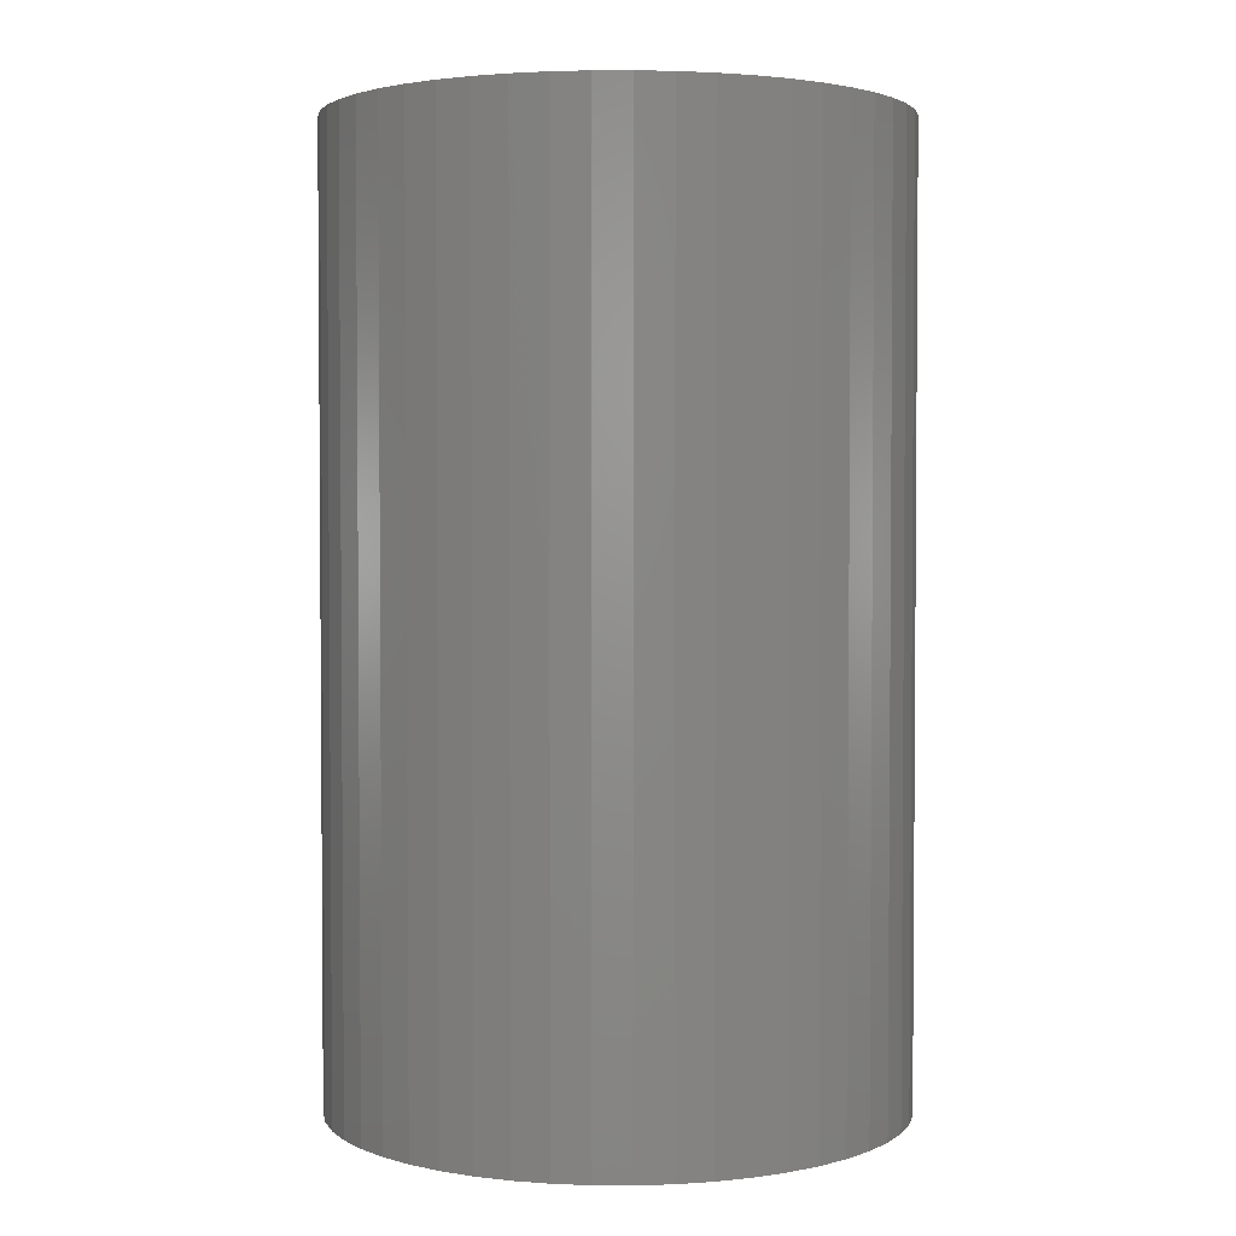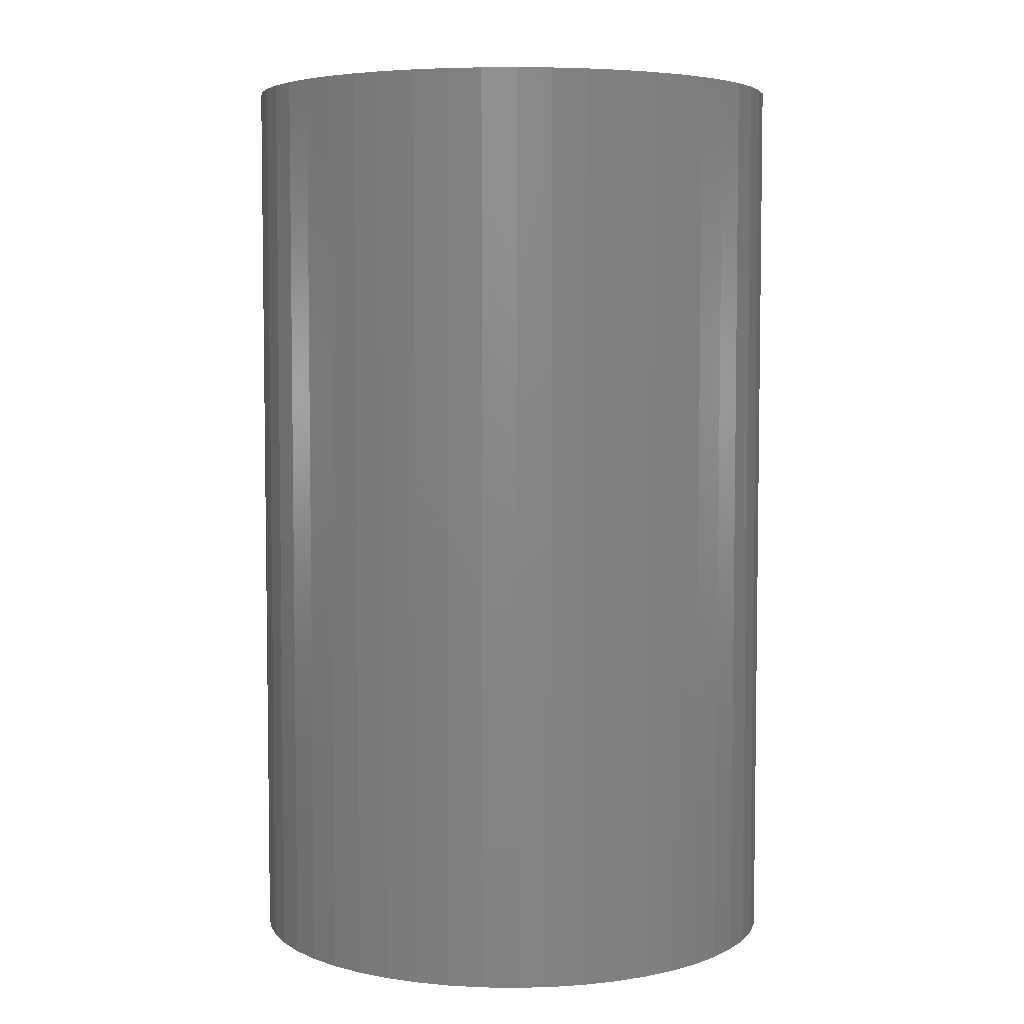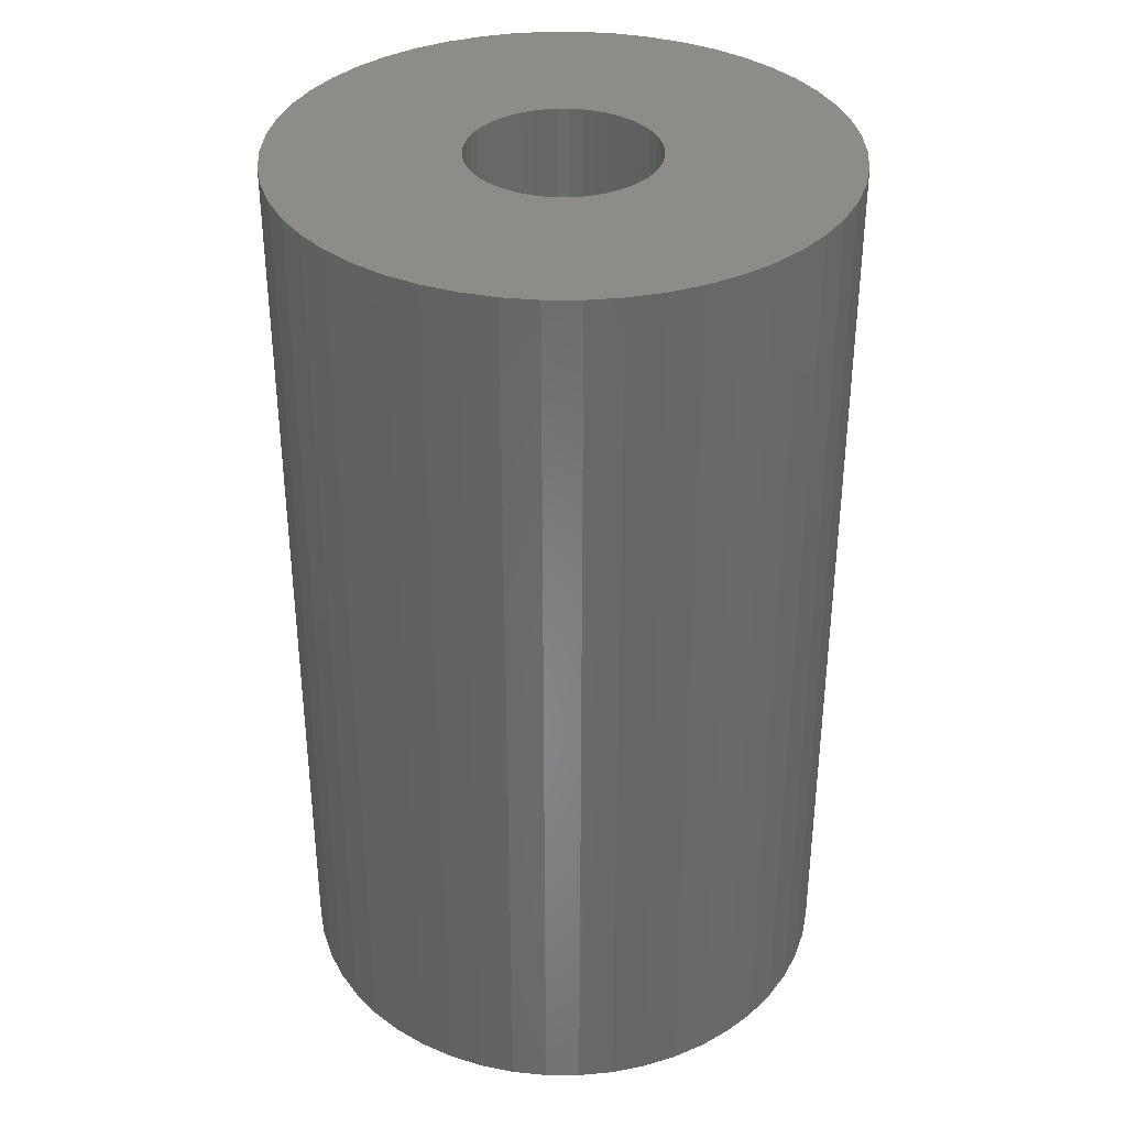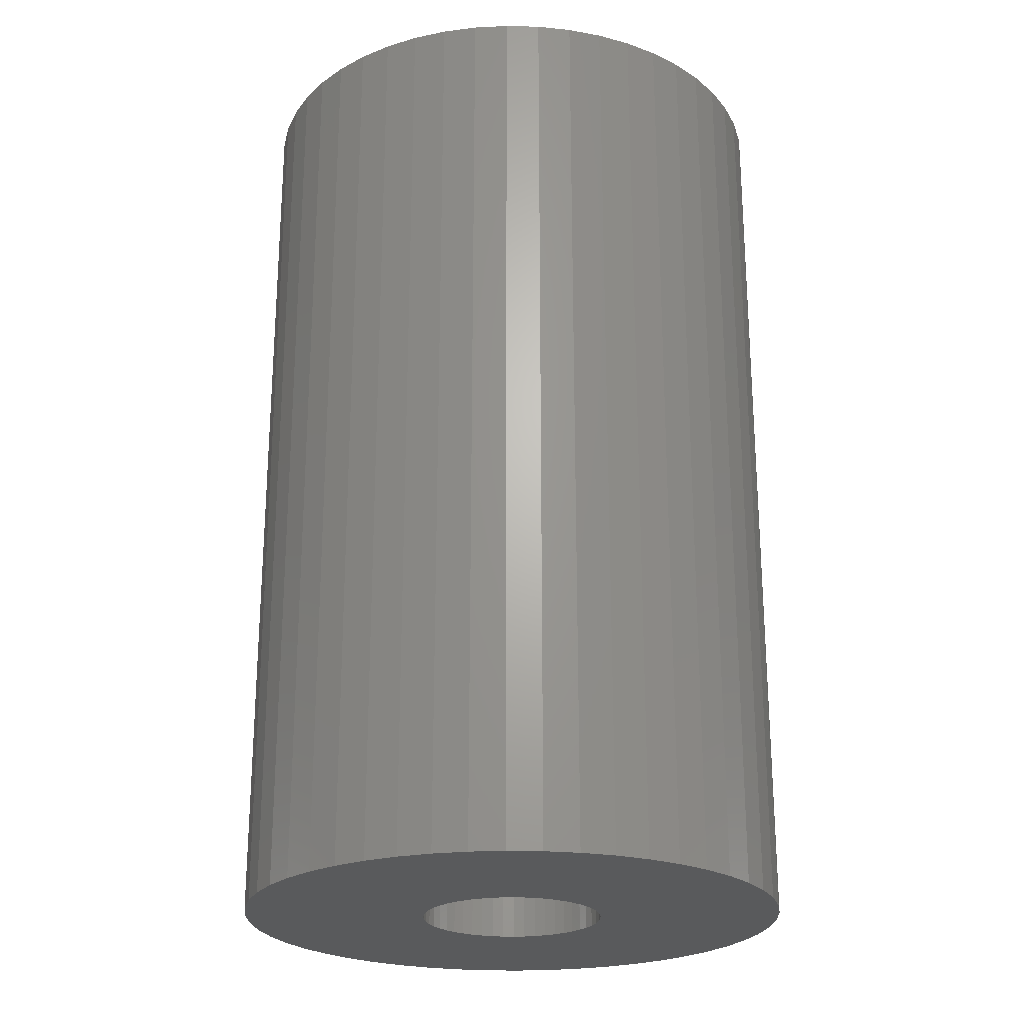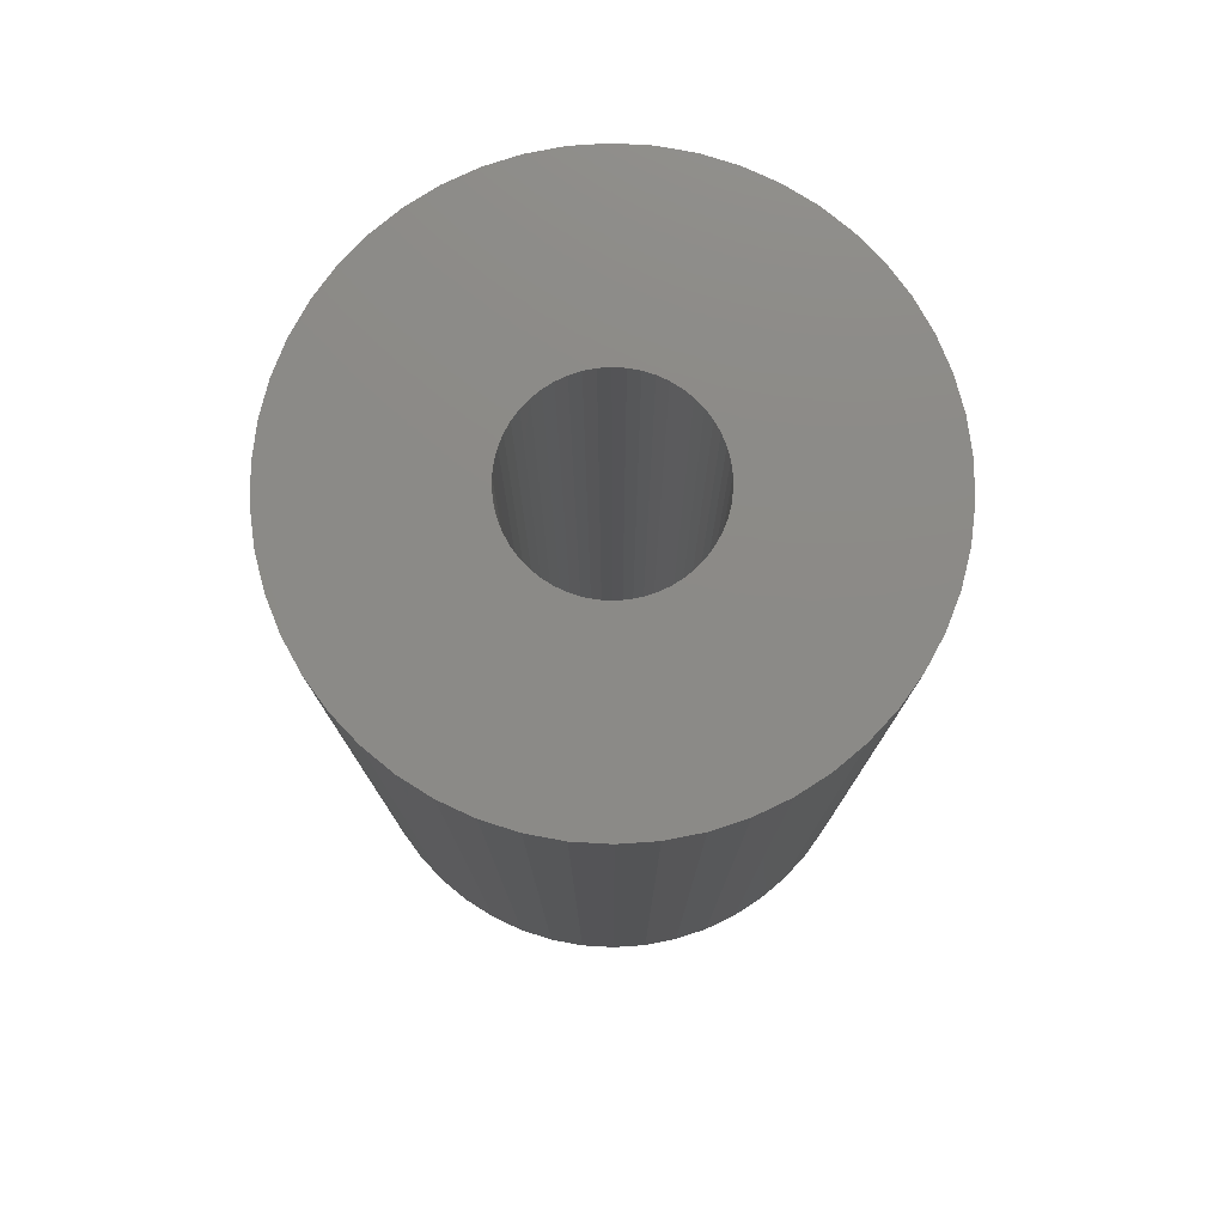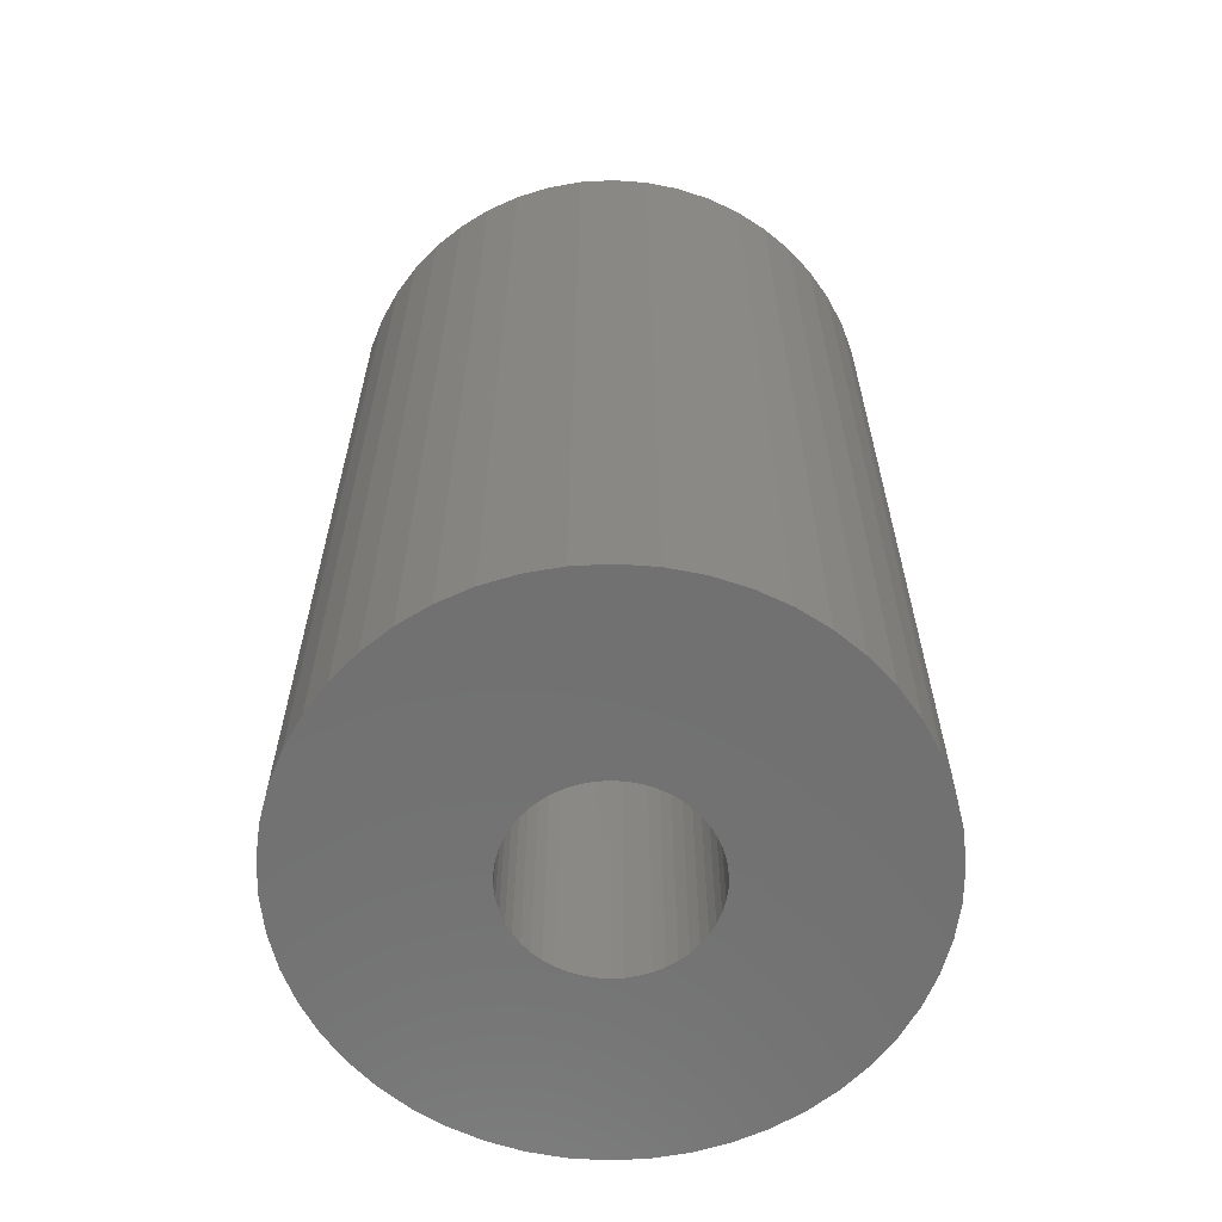
<metadata>
{"format":"stl","ext":"stl","renderer":"f3d","projection":"perspective","resolution":1024,"background":"white","views":[{"elev":2.7,"azim":29.8,"up":"+Z"},{"elev":5.1,"azim":-127.0,"up":"+Z"},{"elev":35.7,"azim":-35.8,"up":"+Z"},{"elev":-23.7,"azim":-139.2,"up":"+Z"},{"elev":77.6,"azim":-18.3,"up":"+Z"},{"elev":-62.7,"azim":139.9,"up":"+Z"}]}
</metadata>
<code>
# stl→obj: 200 verts, 400 faces
v 24 0 40
v 23.81 3.008 -40
v 23.81 3.008 40
v 24 0 -40
v -24 0 -40
v -23.81 3.008 40
v -23.81 3.008 -40
v -24 0 40
v 1.507 23.95 -40
v -1.507 23.95 40
v 1.507 23.95 40
v -1.507 23.95 -40
v -1.507 -23.95 -40
v 1.507 -23.95 40
v -1.507 -23.95 40
v 1.507 -23.95 -40
v 17.5 16.43 -40
v 15.3 18.49 40
v 17.5 16.43 40
v 15.3 18.49 -40
v -15.3 18.49 -40
v -17.5 16.43 40
v -15.3 18.49 40
v -17.5 16.43 -40
v -7.416 22.83 -40
v -10.22 21.72 40
v -7.416 22.83 40
v -10.22 21.72 -40
v 22.31 8.835 40
v 21.03 11.56 -40
v 21.03 11.56 40
v 22.31 8.835 -40
v 23.25 5.969 -40
v 23.25 5.969 40
v 19.42 14.11 -40
v 19.42 14.11 40
v 10.22 21.72 -40
v 7.416 22.83 40
v 10.22 21.72 40
v 7.416 22.83 -40
v 4.497 23.57 40
v 4.497 23.57 -40
v 12.86 20.26 -40
v 12.86 20.26 40
v -22.31 8.835 -40
v -21.03 11.56 40
v -21.03 11.56 -40
v -22.31 8.835 40
v -19.42 14.11 -40
v -19.42 14.11 40
v -23.25 5.969 -40
v -23.25 5.969 40
v -4.497 23.57 40
v -4.497 23.57 -40
v 4.497 -23.57 40
v 4.497 -23.57 -40
v 8 0 40
v 7.937 1.003 40
v 23.81 -3.008 40
v 7.749 1.99 40
v 7.937 -1.003 40
v 7.438 2.945 40
v 23.25 -5.969 40
v 7.01 3.854 40
v 7.749 -1.99 40
v 6.472 4.702 40
v 22.31 -8.835 40
v 5.832 5.476 40
v 7.438 -2.945 40
v 5.099 6.164 40
v 21.03 -11.56 40
v 4.287 6.755 40
v 7.01 -3.854 40
v 19.42 -14.11 40
v 3.406 7.239 40
v 2.472 7.608 40
v 1.499 7.858 40
v 0.5023 7.984 40
v -0.5023 7.984 40
v -1.499 7.858 40
v -2.472 7.608 40
v -3.406 7.239 40
v -4.287 6.755 40
v -12.86 20.26 40
v -5.099 6.164 40
v -5.832 5.476 40
v -6.472 4.702 40
v -7.01 3.854 40
v 6.472 -4.702 40
v 17.5 -16.43 40
v 5.832 -5.476 40
v 15.3 -18.49 40
v 5.099 -6.164 40
v 12.86 -20.26 40
v 4.287 -6.755 40
v 10.22 -21.72 40
v 3.406 -7.239 40
v 7.416 -22.83 40
v 2.472 -7.608 40
v 1.499 -7.858 40
v 0.5023 -7.984 40
v -0.5023 -7.984 40
v -1.499 -7.858 40
v -4.497 -23.57 40
v -2.472 -7.608 40
v -7.416 -22.83 40
v -3.406 -7.239 40
v -10.22 -21.72 40
v -4.287 -6.755 40
v -12.86 -20.26 40
v -5.099 -6.164 40
v -15.3 -18.49 40
v -5.832 -5.476 40
v -17.5 -16.43 40
v -6.472 -4.702 40
v -19.42 -14.11 40
v -7.01 -3.854 40
v -21.03 -11.56 40
v -7.438 -2.945 40
v -22.31 -8.835 40
v -7.749 -1.99 40
v -23.25 -5.969 40
v -7.937 -1.003 40
v -23.81 -3.008 40
v -8 0 40
v -7.438 2.945 40
v -7.749 1.99 40
v -7.937 1.003 40
v -12.86 20.26 -40
v 23.81 -3.008 -40
v 19.42 -14.11 -40
v 17.5 -16.43 -40
v 23.25 -5.969 -40
v 22.31 -8.835 -40
v -17.5 -16.43 -40
v -15.3 -18.49 -40
v -21.03 -11.56 -40
v -22.31 -8.835 -40
v -19.42 -14.11 -40
v 8 0 -40
v 7.937 -1.003 -40
v 7.749 -1.99 -40
v 7.937 1.003 -40
v 7.438 -2.945 -40
v 21.03 -11.56 -40
v 7.01 -3.854 -40
v 7.749 1.99 -40
v 6.472 -4.702 -40
v 5.832 -5.476 -40
v 15.3 -18.49 -40
v 7.438 2.945 -40
v 5.099 -6.164 -40
v 12.86 -20.26 -40
v 4.287 -6.755 -40
v 10.22 -21.72 -40
v 7.01 3.854 -40
v 3.406 -7.239 -40
v 7.416 -22.83 -40
v 2.472 -7.608 -40
v 1.499 -7.858 -40
v 0.5023 -7.984 -40
v -0.5023 -7.984 -40
v -1.499 -7.858 -40
v -4.497 -23.57 -40
v -2.472 -7.608 -40
v -7.416 -22.83 -40
v -3.406 -7.239 -40
v -10.22 -21.72 -40
v -4.287 -6.755 -40
v -12.86 -20.26 -40
v -5.099 -6.164 -40
v -5.832 -5.476 -40
v -6.472 -4.702 -40
v -7.01 -3.854 -40
v 6.472 4.702 -40
v 5.832 5.476 -40
v 5.099 6.164 -40
v 4.287 6.755 -40
v 3.406 7.239 -40
v 2.472 7.608 -40
v 1.499 7.858 -40
v 0.5023 7.984 -40
v -0.5023 7.984 -40
v -1.499 7.858 -40
v -2.472 7.608 -40
v -3.406 7.239 -40
v -4.287 6.755 -40
v -5.099 6.164 -40
v -5.832 5.476 -40
v -6.472 4.702 -40
v -7.01 3.854 -40
v -7.438 2.945 -40
v -7.749 1.99 -40
v -7.937 1.003 -40
v -8 0 -40
v -7.438 -2.945 -40
v -7.749 -1.99 -40
v -23.25 -5.969 -40
v -7.937 -1.003 -40
v -23.81 -3.008 -40
f 1 2 3
f 2 1 4
f 5 6 7
f 6 5 8
f 9 10 11
f 10 9 12
f 13 14 15
f 14 13 16
f 17 18 19
f 18 17 20
f 21 22 23
f 22 21 24
f 25 26 27
f 26 25 28
f 29 30 31
f 30 29 32
f 3 33 34
f 33 3 2
f 31 35 36
f 35 31 30
f 37 38 39
f 38 37 40
f 40 41 38
f 41 40 42
f 43 39 44
f 39 43 37
f 45 46 47
f 46 45 48
f 49 22 24
f 22 49 50
f 51 48 45
f 48 51 52
f 12 53 10
f 53 12 54
f 16 55 14
f 55 16 56
f 34 32 29
f 32 34 33
f 36 17 19
f 17 36 35
f 42 11 41
f 11 42 9
f 20 44 18
f 44 20 43
f 47 50 49
f 50 47 46
f 7 52 51
f 52 7 6
f 57 1 3
f 58 3 34
f 1 57 59
f 60 34 29
f 61 59 57
f 62 29 31
f 59 61 63
f 64 31 36
f 65 63 61
f 66 36 19
f 63 65 67
f 68 19 18
f 69 67 65
f 70 18 44
f 67 69 71
f 72 44 39
f 73 71 69
f 71 73 74
f 3 58 57
f 34 60 58
f 29 62 60
f 75 39 38
f 31 64 62
f 36 66 64
f 19 68 66
f 18 70 68
f 76 38 41
f 44 72 70
f 39 75 72
f 38 76 75
f 77 41 11
f 41 77 76
f 11 78 77
f 11 79 78
f 10 79 11
f 79 10 80
f 53 80 10
f 80 53 81
f 27 81 53
f 81 27 82
f 26 82 27
f 82 26 83
f 84 83 26
f 83 84 85
f 23 85 84
f 85 23 86
f 22 86 23
f 86 22 87
f 50 87 22
f 87 50 88
f 89 74 73
f 74 89 90
f 91 90 89
f 90 91 92
f 93 92 91
f 92 93 94
f 95 94 93
f 94 95 96
f 97 96 95
f 96 97 98
f 99 98 97
f 98 99 55
f 100 55 99
f 55 100 14
f 101 14 100
f 102 14 101
f 15 102 103
f 102 15 14
f 104 103 105
f 106 105 107
f 108 107 109
f 103 104 15
f 110 109 111
f 112 111 113
f 114 113 115
f 116 115 117
f 105 106 104
f 118 117 119
f 120 119 121
f 122 121 123
f 124 123 125
f 46 88 50
f 107 108 106
f 88 46 126
f 109 110 108
f 48 126 46
f 111 112 110
f 126 48 127
f 113 114 112
f 52 127 48
f 115 116 114
f 127 52 128
f 117 118 116
f 6 128 52
f 119 120 118
f 128 6 125
f 121 122 120
f 8 125 6
f 123 124 122
f 125 8 124
f 28 84 26
f 84 28 129
f 129 23 84
f 23 129 21
f 54 27 53
f 27 54 25
f 59 4 1
f 4 59 130
f 90 131 74
f 131 90 132
f 67 133 63
f 133 67 134
f 63 130 59
f 130 63 133
f 135 112 114
f 112 135 136
f 137 120 138
f 120 137 118
f 135 116 139
f 116 135 114
f 140 4 130
f 141 130 133
f 4 140 2
f 142 133 134
f 143 2 140
f 144 134 145
f 2 143 33
f 146 145 131
f 147 33 143
f 148 131 132
f 33 147 32
f 149 132 150
f 151 32 147
f 152 150 153
f 32 151 30
f 154 153 155
f 156 30 151
f 30 156 35
f 130 141 140
f 133 142 141
f 134 144 142
f 157 155 158
f 145 146 144
f 131 148 146
f 132 149 148
f 150 152 149
f 159 158 56
f 153 154 152
f 155 157 154
f 158 159 157
f 160 56 16
f 56 160 159
f 16 161 160
f 16 162 161
f 13 162 16
f 162 13 163
f 164 163 13
f 163 164 165
f 166 165 164
f 165 166 167
f 168 167 166
f 167 168 169
f 170 169 168
f 169 170 171
f 136 171 170
f 171 136 172
f 135 172 136
f 172 135 173
f 139 173 135
f 173 139 174
f 175 35 156
f 35 175 17
f 176 17 175
f 17 176 20
f 177 20 176
f 20 177 43
f 178 43 177
f 43 178 37
f 179 37 178
f 37 179 40
f 180 40 179
f 40 180 42
f 181 42 180
f 42 181 9
f 182 9 181
f 183 9 182
f 12 183 184
f 183 12 9
f 54 184 185
f 25 185 186
f 28 186 187
f 184 54 12
f 129 187 188
f 21 188 189
f 24 189 190
f 49 190 191
f 185 25 54
f 47 191 192
f 45 192 193
f 51 193 194
f 7 194 195
f 137 174 139
f 186 28 25
f 174 137 196
f 187 129 28
f 138 196 137
f 188 21 129
f 196 138 197
f 189 24 21
f 198 197 138
f 190 49 24
f 197 198 199
f 191 47 49
f 200 199 198
f 192 45 47
f 199 200 195
f 193 51 45
f 5 195 200
f 194 7 51
f 195 5 7
f 155 94 96
f 94 155 153
f 150 90 92
f 90 150 132
f 74 145 71
f 145 74 131
f 138 122 198
f 122 138 120
f 158 96 98
f 96 158 155
f 56 98 55
f 98 56 158
f 71 134 67
f 134 71 145
f 164 15 104
f 15 164 13
f 136 110 112
f 110 136 170
f 139 118 137
f 118 139 116
f 198 124 200
f 124 198 122
f 200 8 5
f 8 200 124
f 153 92 94
f 92 153 150
f 166 104 106
f 104 166 164
f 168 106 108
f 106 168 166
f 170 108 110
f 108 170 168
f 140 58 143
f 58 140 57
f 125 194 128
f 194 125 195
f 183 78 79
f 78 183 182
f 161 102 101
f 102 161 162
f 177 68 70
f 68 177 176
f 189 85 86
f 85 189 188
f 186 81 82
f 81 186 185
f 146 69 144
f 69 146 73
f 151 64 156
f 64 151 62
f 180 75 76
f 75 180 179
f 181 76 77
f 76 181 180
f 179 72 75
f 72 179 178
f 126 191 88
f 191 126 192
f 87 189 86
f 189 87 190
f 185 80 81
f 80 185 184
f 142 61 141
f 61 142 65
f 160 101 100
f 101 160 161
f 147 62 151
f 62 147 60
f 143 60 147
f 60 143 58
f 175 68 176
f 68 175 66
f 156 66 175
f 66 156 64
f 182 77 78
f 77 182 181
f 178 70 72
f 70 178 177
f 88 190 87
f 190 88 191
f 127 192 126
f 192 127 193
f 128 193 127
f 193 128 194
f 187 82 83
f 82 187 186
f 188 83 85
f 83 188 187
f 184 79 80
f 79 184 183
f 141 57 140
f 57 141 61
f 149 89 148
f 89 149 91
f 117 196 119
f 196 117 174
f 113 173 115
f 173 113 172
f 123 195 125
f 195 123 199
f 154 97 95
f 97 154 157
f 144 65 142
f 65 144 69
f 148 73 146
f 73 148 89
f 121 199 123
f 199 121 197
f 119 197 121
f 197 119 196
f 149 93 91
f 93 149 152
f 157 99 97
f 99 157 159
f 159 100 99
f 100 159 160
f 162 103 102
f 103 162 163
f 163 105 103
f 105 163 165
f 165 107 105
f 107 165 167
f 167 109 107
f 109 167 169
f 115 174 117
f 174 115 173
f 152 95 93
f 95 152 154
f 169 111 109
f 111 169 171
f 171 113 111
f 113 171 172

</code>
